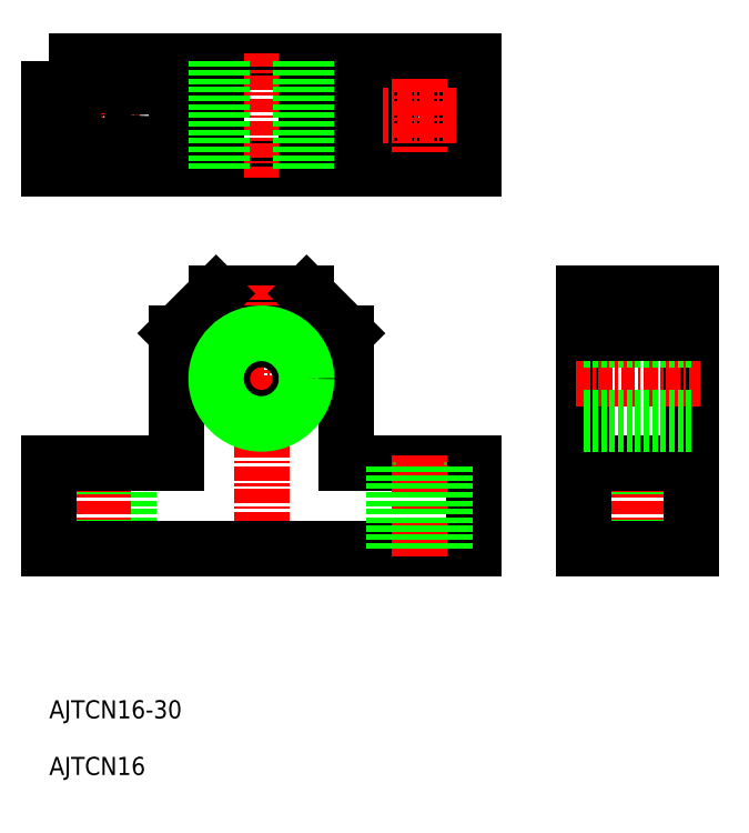
<metadata>
{"format":"dxf","ext":"dxf","renderer":"ezdxf+matplotlib","layout":"modelspace","background":"white","min_lineweight":24,"dpi":150}
</metadata>
<code>
0
SECTION
2
ENTITIES
0
LINE
8
0
10
-172.8
20
-796.8
30
0
11
-172.8
21
-781.8
31
0
0
LINE
8
0
10
-166.3
20
-796.8
30
0
11
-166.3
21
-781.8
31
0
0
LINE
8
0
10
-259.6
20
-796.8
30
0
11
-259.6
21
-781.8
31
0
0
LINE
8
0
10
-268.6
20
-796.8
30
0
11
-268.6
21
-781.8
31
0
0
LINE
8
CENTER
10
-169.5
20
-780.3
30
0
11
-169.5
21
-798.3
31
0
0
LINE
8
CENTER
10
-264.1
20
-780.3
30
0
11
-264.1
21
-798.3
31
0
0
TEXT
8
0
10
-273.6
20
-826.8
30
0
40
3.2
1
AJTCN16-30
0
LINE
8
0
10
-273.6
20
-796.8
30
0
11
-198.6
21
-796.8
31
0
0
LINE
8
0
10
-273.6
20
-781.8
30
0
11
-273.6
21
-796.8
31
0
0
LINE
8
0
10
-198.6
20
-781.8
30
0
11
-198.6
21
-796.8
31
0
0
LINE
8
0
10
-244.1
20
-751.8
30
0
11
-228.1
21
-751.8
31
0
0
LINE
8
CENTER
10
-236.1
20
-750.3
30
0
11
-236.1
21
-798.3
31
0
0
LINE
8
0
10
-251.1
20
-758.8
30
0
11
-251.1
21
-781.8
31
0
0
LINE
8
0
10
-221.1
20
-758.8
30
0
11
-221.1
21
-781.8
31
0
0
LINE
8
0
10
-198.6
20
-796.8
30
0
11
-273.6
21
-796.8
31
0
0
LINE
8
0
10
-251.1
20
-781.8
30
0
11
-273.6
21
-781.8
31
0
0
LINE
8
0
10
-198.6
20
-781.8
30
0
11
-221.1
21
-781.8
31
0
0
LINE
8
CENTER
10
-246.1
20
-766.8
30
0
11
-226.1
21
-766.8
31
0
0
POLYLINE
8
0
66
     1
10
0
20
0
30
0
70
     1
0
VERTEX
8
0
10
-273.6
20
-710.8
30
0
0
VERTEX
8
0
10
-198.6
20
-710.8
30
0
0
VERTEX
8
0
10
-198.6
20
-729.8
30
0
0
VERTEX
8
0
10
-273.6
20
-729.8
30
0
0
SEQEND
8
0
0
LINE
8
0
10
-179
20
-796.8
30
0
11
-160
21
-796.8
31
0
0
LINE
8
0
10
-179
20
-751.8
30
0
11
-160
21
-751.8
31
0
0
LINE
8
0
10
-179
20
-751.8
30
0
11
-179
21
-796.8
31
0
0
LINE
8
0
10
-160
20
-751.8
30
0
11
-160
21
-796.8
31
0
0
LINE
8
0
10
-251.1
20
-729.8
30
0
11
-251.1
21
-710.8
31
0
0
LINE
8
0
10
-221.1
20
-729.8
30
0
11
-221.1
21
-710.8
31
0
0
LINE
8
CENTER
10
-264.1
20
-713.8
30
0
11
-264.1
21
-726.8
31
0
0
LINE
8
CENTER
10
-270.6
20
-720.3
30
0
11
-257.6
21
-720.3
31
0
0
LINE
8
0
10
-179
20
-781.8
30
0
11
-160
21
-781.8
31
0
0
LINE
8
CENTER
10
-180.5
20
-766.8
30
0
11
-158.5
21
-766.8
31
0
0
LINE
8
CENTER
10
-236.1
20
-709.3
30
0
11
-236.1
21
-731.3
31
0
0
LINE
8
0
10
-251.1
20
-758.8
30
0
11
-244.1
21
-751.8
31
0
0
LINE
8
0
10
-228.1
20
-751.8
30
0
11
-221.1
21
-758.8
31
0
0
CIRCLE
8
0
10
-264.1
20
-720.3
30
0
40
4.5
0
CIRCLE
8
0
10
-208.1
20
-720.3
30
0
40
4.5
0
LINE
8
CENTER
10
-201.6
20
-720.3
30
0
11
-214.6
21
-720.3
31
0
0
LINE
8
CENTER
10
-208.1
20
-713.8
30
0
11
-208.1
21
-726.8
31
0
0
LINE
8
0
10
-244.1
20
-729.8
30
0
11
-244.1
21
-710.8
31
0
0
LINE
8
0
10
-228.1
20
-729.8
30
0
11
-228.1
21
-710.8
31
0
0
LINE
8
CENTER
10
-208.1
20
-780.3
30
0
11
-208.1
21
-798.3
31
0
0
LINE
8
0
10
-203.6
20
-796.8
30
0
11
-203.6
21
-781.8
31
0
0
LINE
8
0
10
-212.6
20
-796.8
30
0
11
-212.6
21
-781.8
31
0
0
CIRCLE
8
0
10
-236.1
20
-766.8
30
0
40
6.918
0
CIRCLE
8
0
10
-236.1
20
-766.8
30
0
40
8
0
LINE
8
0
10
-179
20
-758.8
30
0
11
-160
21
-758.8
31
0
0
LINE
8
0
10
-179
20
-759.9
30
0
11
-160
21
-759.9
31
0
0
LINE
8
0
10
-179
20
-773.8
30
0
11
-160
21
-773.8
31
0
0
LINE
8
0
10
-179
20
-774.8
30
0
11
-160
21
-774.8
31
0
0
LINE
8
0
10
-244.1
20
-710.8
30
0
11
-244.1
21
-729.8
31
0
0
LINE
8
0
10
-243
20
-710.8
30
0
11
-243
21
-729.8
31
0
0
LINE
8
0
10
-229.2
20
-710.8
30
0
11
-229.2
21
-729.8
31
0
0
LINE
8
0
10
-228.1
20
-710.8
30
0
11
-228.1
21
-729.8
31
0
0
LINE
8
0
10
-179
20
-758.8
30
0
11
-160
21
-758.8
31
0
0
TEXT
8
0
10
-273.6
20
-836.8
30
0
40
3.2
1
AJTCN16
0
ENDSEC
0
EOF

</code>
